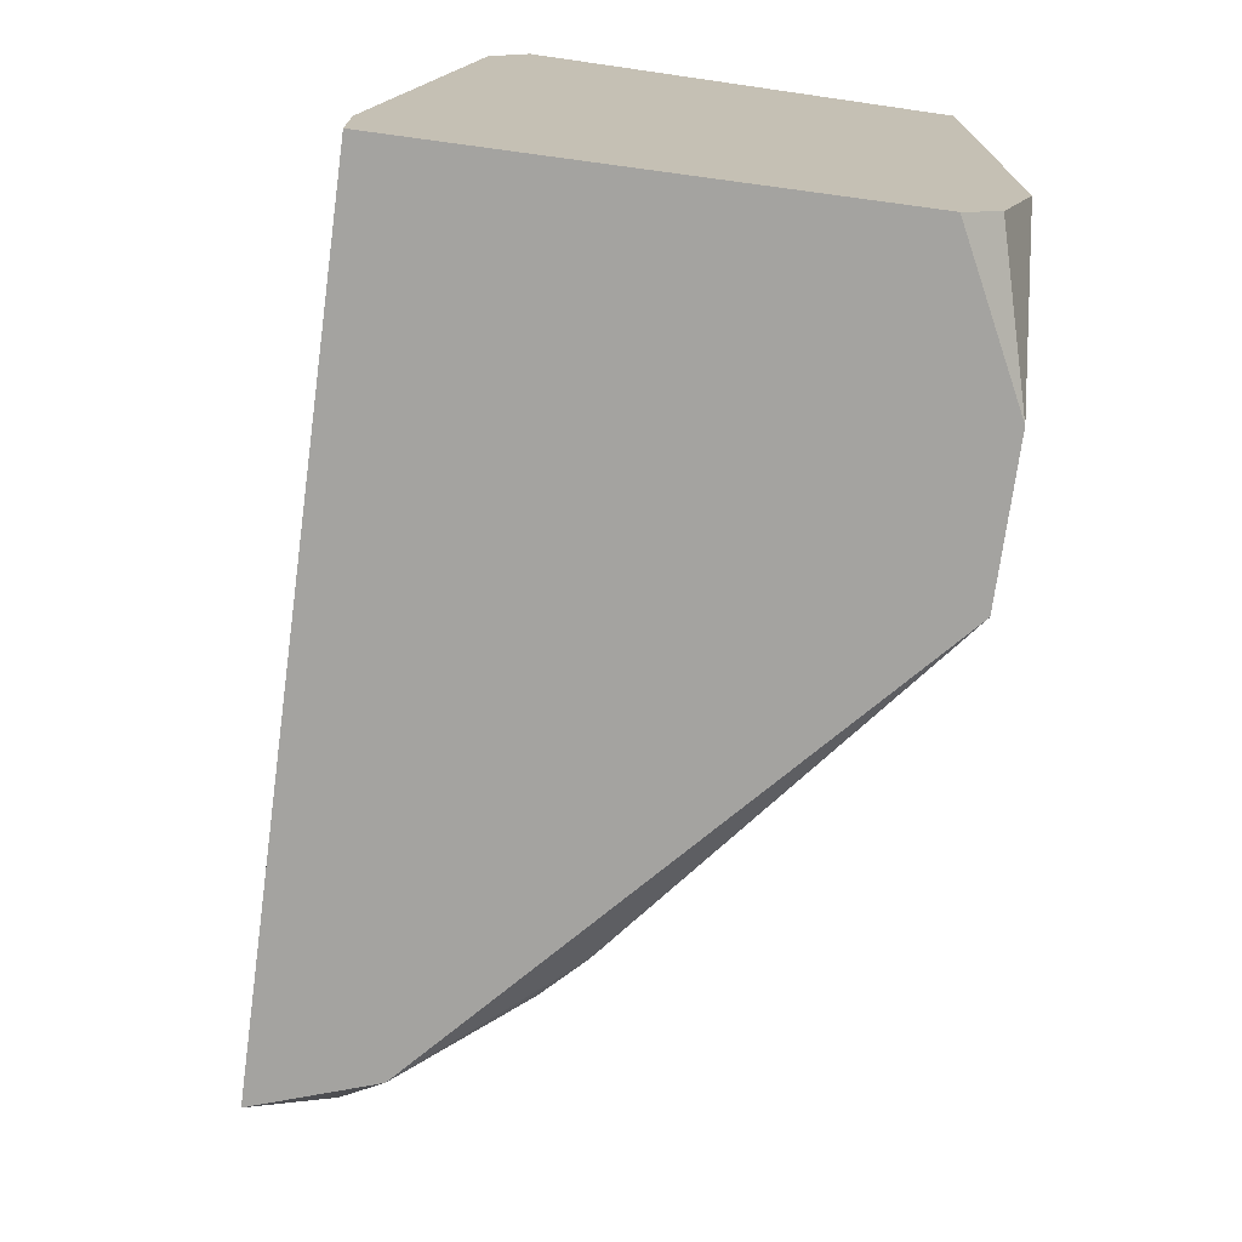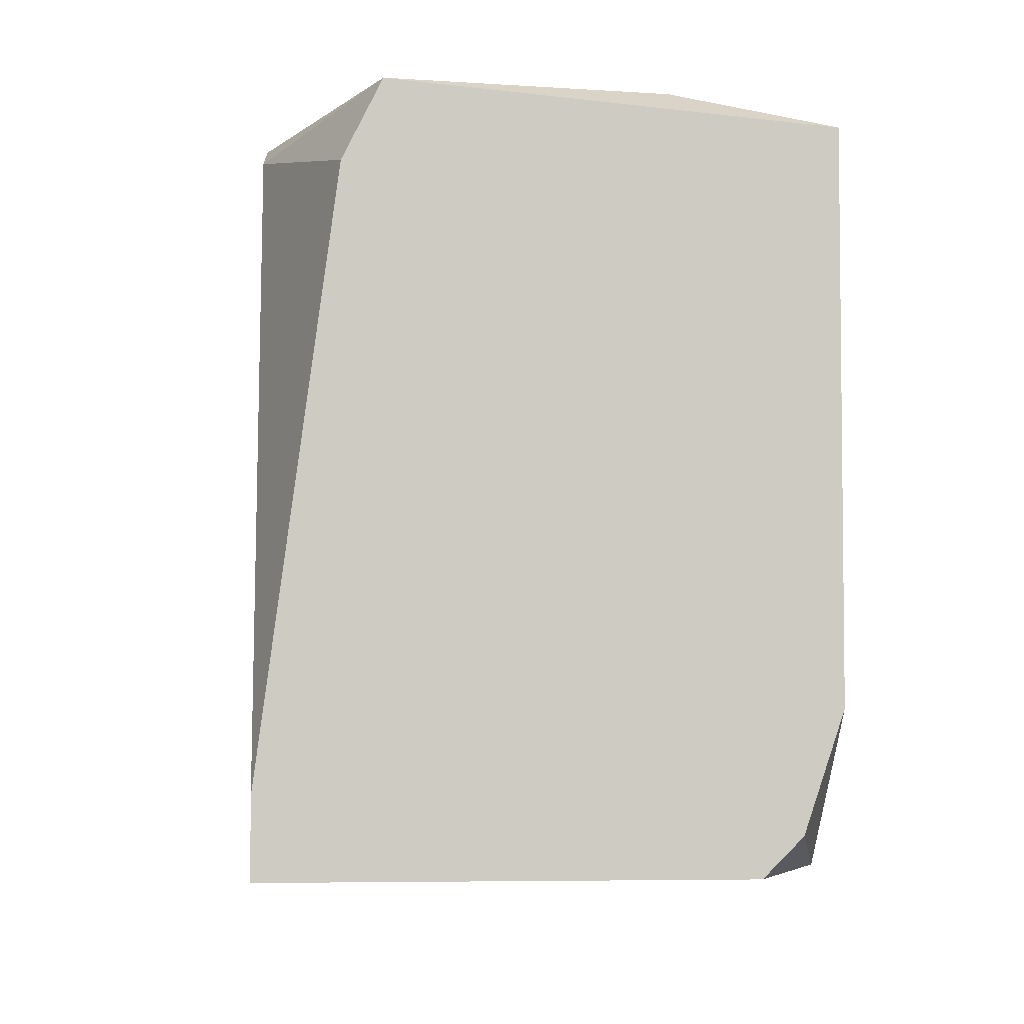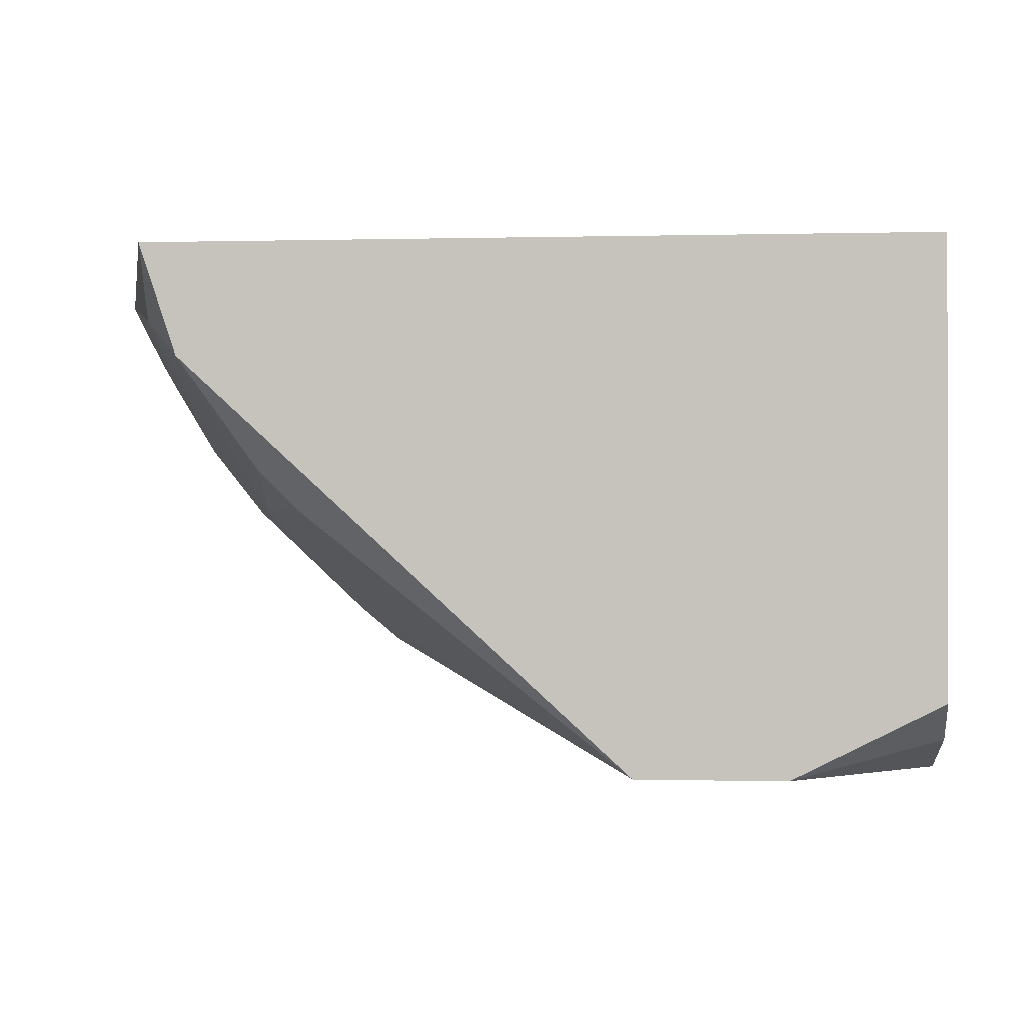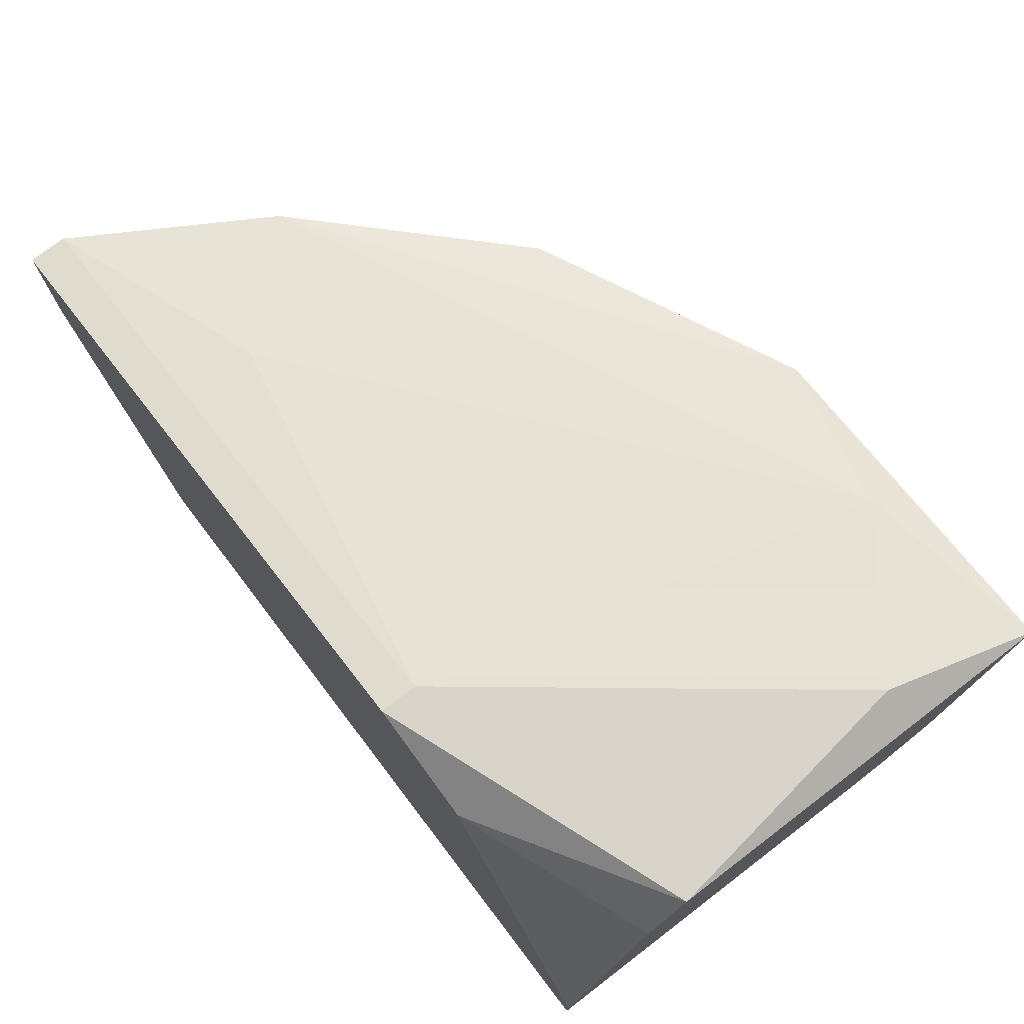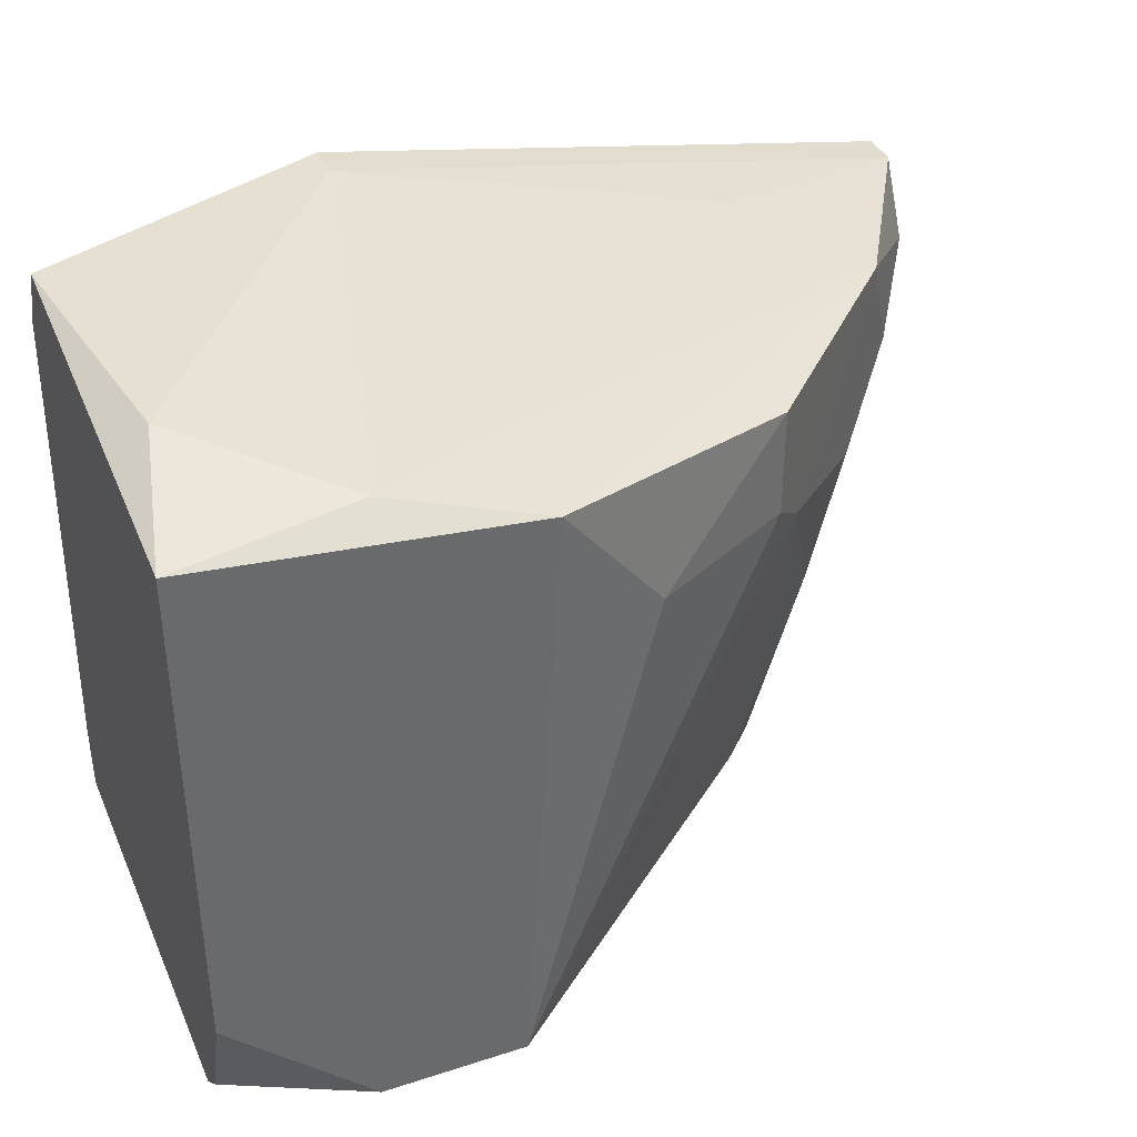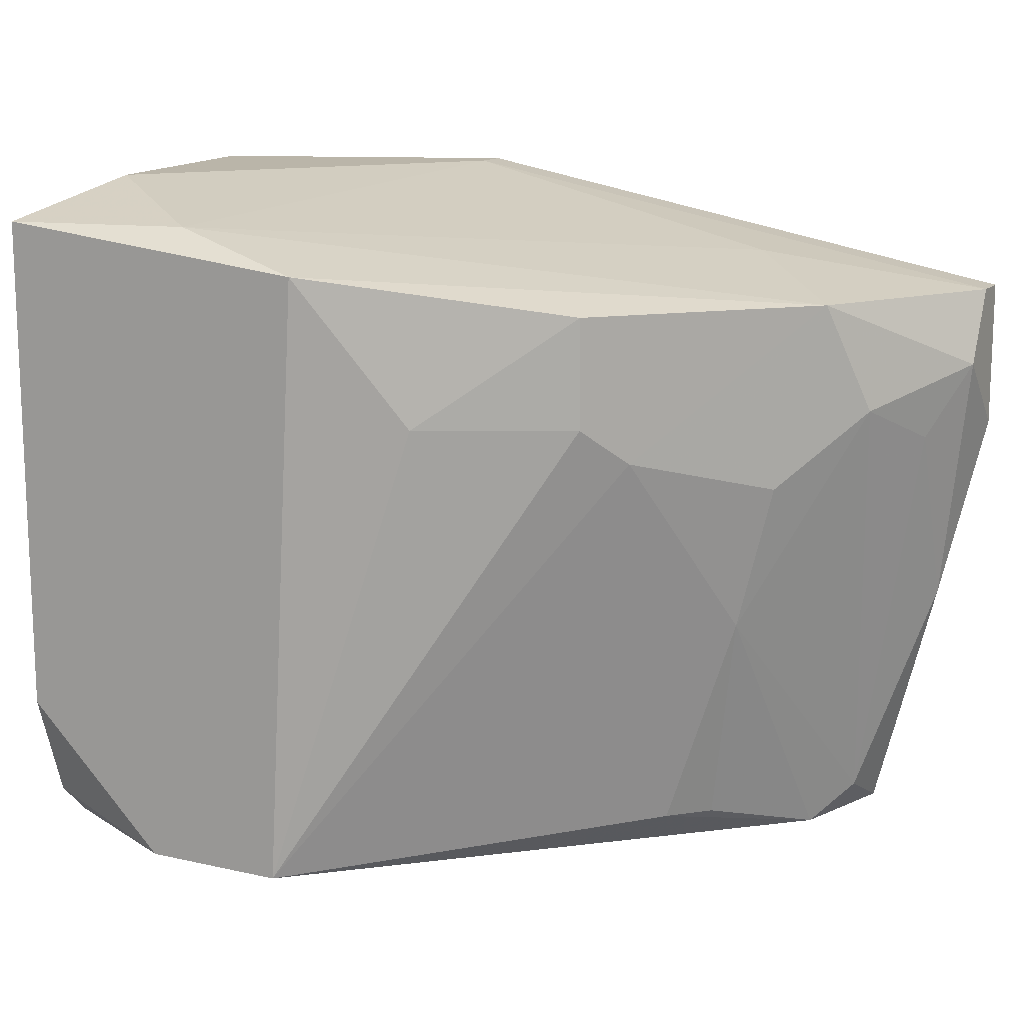
<metadata>
{"format":"obj","ext":"obj","renderer":"f3d","projection":"perspective","resolution":1024,"background":"white","views":[{"elev":-72.8,"azim":82.3,"up":"+Y"},{"elev":-4.1,"azim":85.6,"up":"+Y"},{"elev":-0.7,"azim":5.3,"up":"+Z"},{"elev":75.4,"azim":52.6,"up":"+Y"},{"elev":38.5,"azim":157.8,"up":"+Y"},{"elev":13.7,"azim":-153.3,"up":"+Y"}]}
</metadata>
<code>
v -0.02801 0.01864 -0.007941
v -0.02801 0.01864 -0.006859
v -0.02801 0.01431 -0.006859
v -0.02801 0.01647 -0.009025
v -0.02584 0.01539 -0.01227
v -0.02042 0.002392 -0.01444
v -0.02042 0.01431 -0.01769
v -0.01068 0.02189 -0.007941
v -0.01068 0.02189 -0.006859
v -0.01068 0.001308 -0.02202
v -0.02259 0.008891 -0.01444
v -0.003094 0.02189 -0.01769
v -0.007428 0.0208 -0.006859
v -0.007428 0.0208 -0.02094
v -0.01501 0.01539 -0.02094
v -0.02692 0.008891 -0.007941
v -0.02692 0.01431 -0.01011
v -0.01176 0.01972 -0.02202
v -0.02476 0.01864 -0.01336
v -0.02476 0.002392 -0.009025
v -0.02476 0.001308 -0.006859
v -0.01934 0.01864 -0.01877
v -0.01934 0.01539 -0.01877
v -0.0215 0.01972 -0.01011
v -0.0215 0.002392 -0.01336
v -0.00201 0.02189 -0.01011
v -0.00201 0.005643 -0.02202
v -0.00201 0.01972 -0.009025
v -0.00201 0.002392 -0.02094
v -0.00201 0.0208 -0.02202
v -0.00201 0.003478 -0.006859
v -0.00201 0.001308 -0.01985
v -0.00201 0.001308 -0.006859
v -0.006344 0.001308 -0.02202
v -0.02367 0.01322 -0.01444
v -0.02367 0.001308 -0.01011
f 8 24 1
f 26 28 33
f 26 33 30
f 34 33 21
f 21 33 2
f 30 34 10
f 34 21 10
f 2 33 9
f 30 33 29
f 30 10 18
f 18 22 19
f 22 7 19
f 26 30 12
f 9 26 12
f 28 26 13
f 26 9 13
f 9 33 13
f 10 21 36
f 19 7 35
f 34 30 27
f 29 34 27
f 30 29 27
f 33 34 32
f 34 29 32
f 29 33 32
f 22 18 15
f 18 10 15
f 30 18 14
f 18 19 14
f 12 30 14
f 12 14 8
f 2 9 8
f 9 12 8
f 17 16 4
f 7 22 23
f 10 7 23
f 22 15 23
f 15 10 23
f 14 19 24
f 8 14 24
f 7 10 6
f 10 36 6
f 36 25 6
f 33 28 31
f 28 13 31
f 13 33 31
f 21 2 3
f 16 21 3
f 2 4 3
f 4 16 3
f 19 35 5
f 4 19 5
f 17 4 5
f 36 21 20
f 21 16 20
f 16 17 20
f 17 5 20
f 20 5 11
f 25 36 11
f 35 7 11
f 7 6 11
f 6 25 11
f 5 35 11
f 36 20 11
f 2 8 1
f 4 2 1
f 19 4 1
f 24 19 1

</code>
